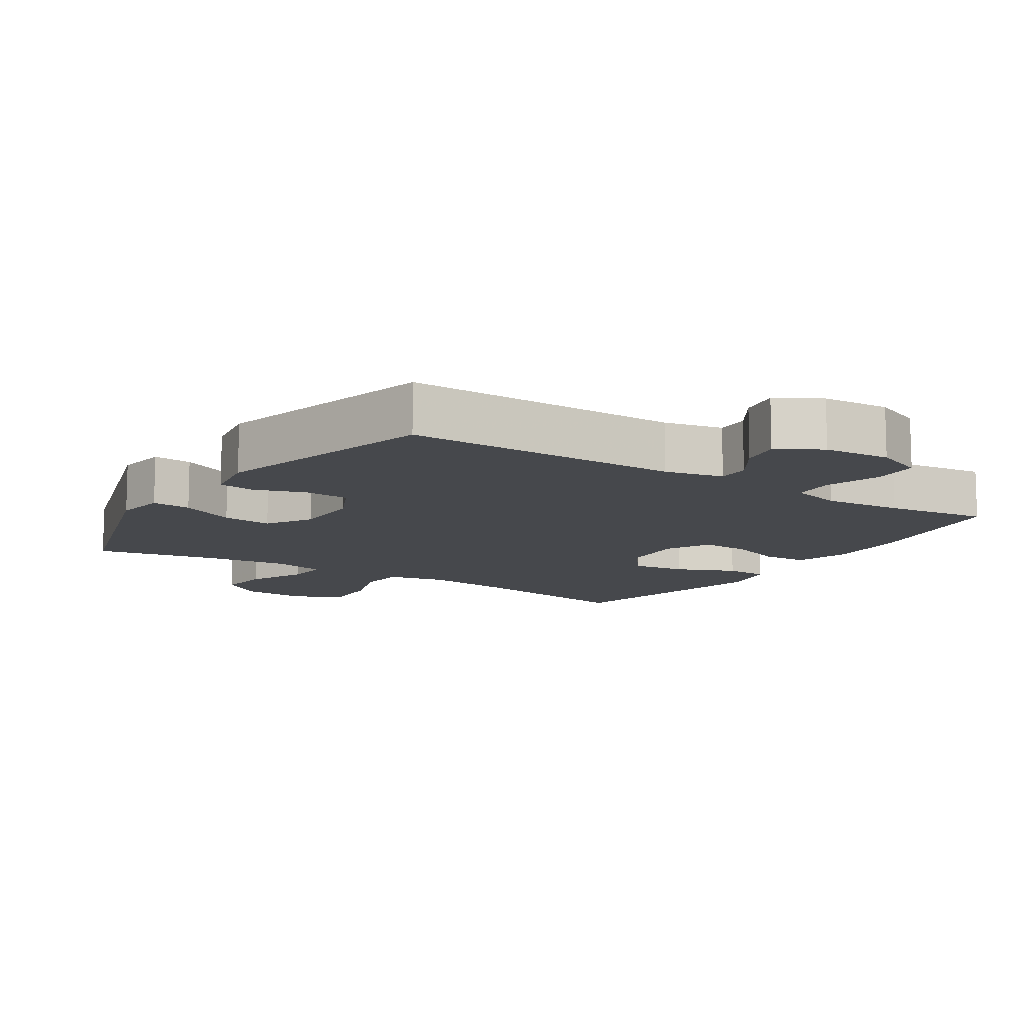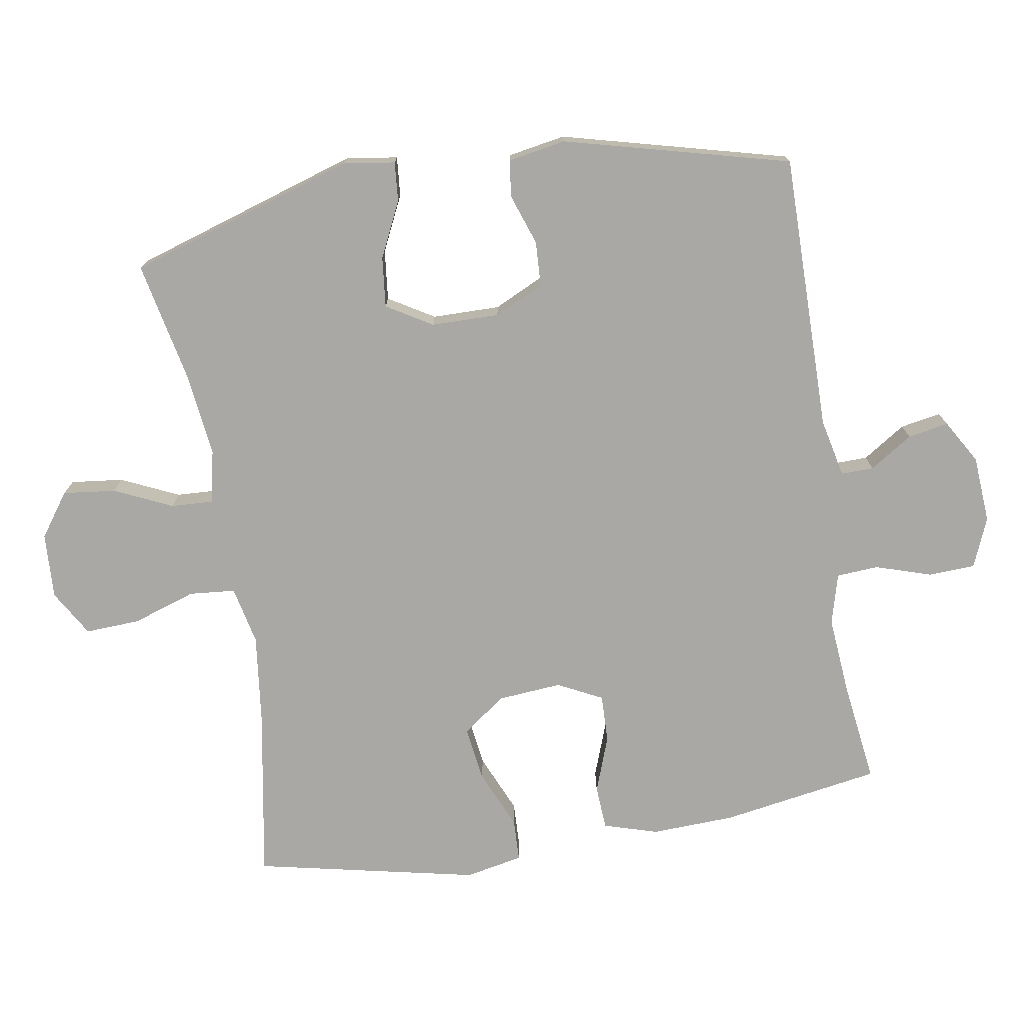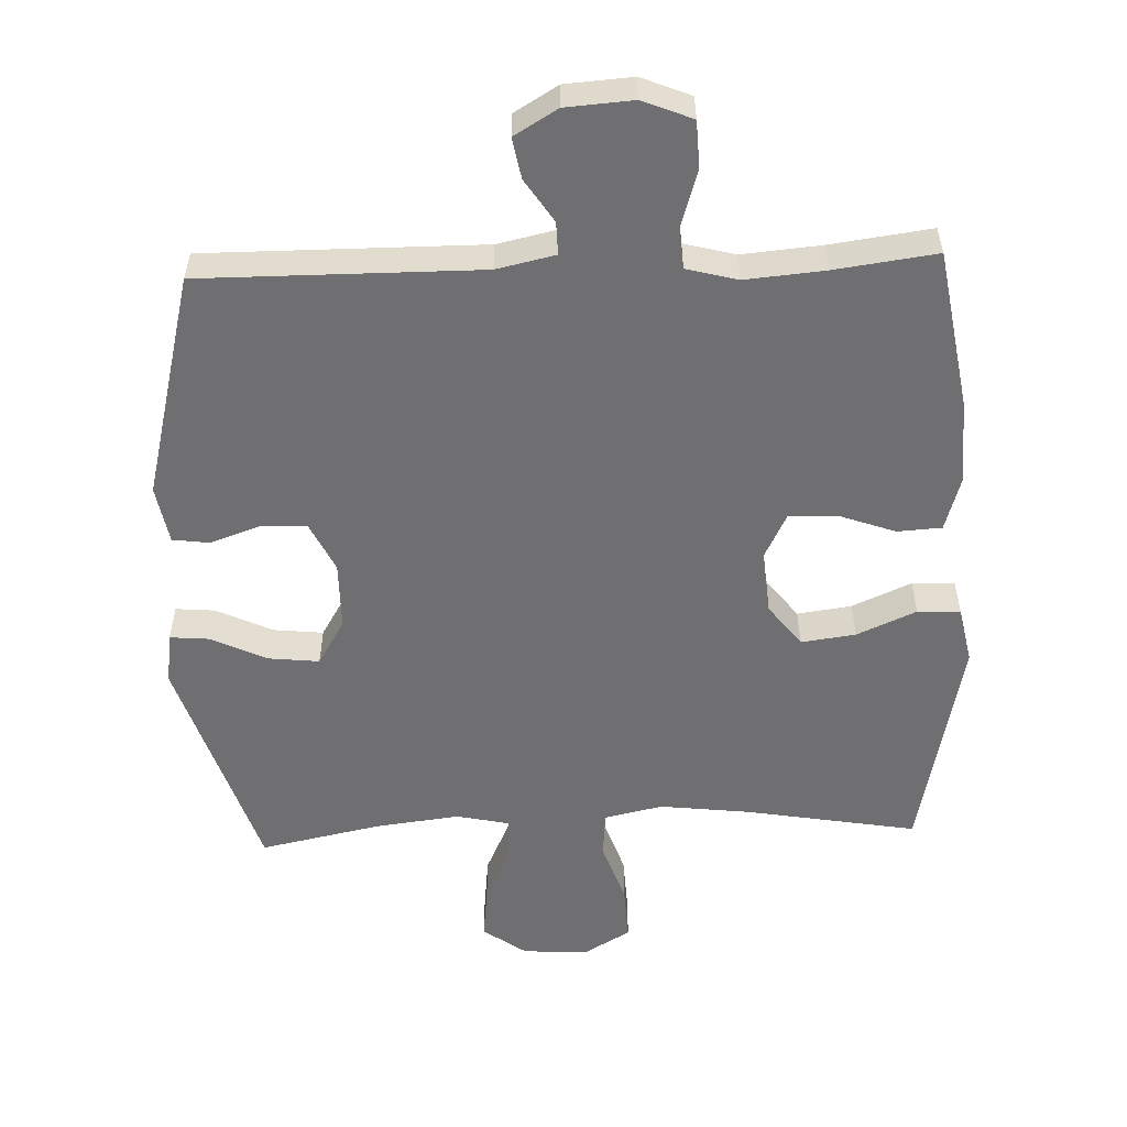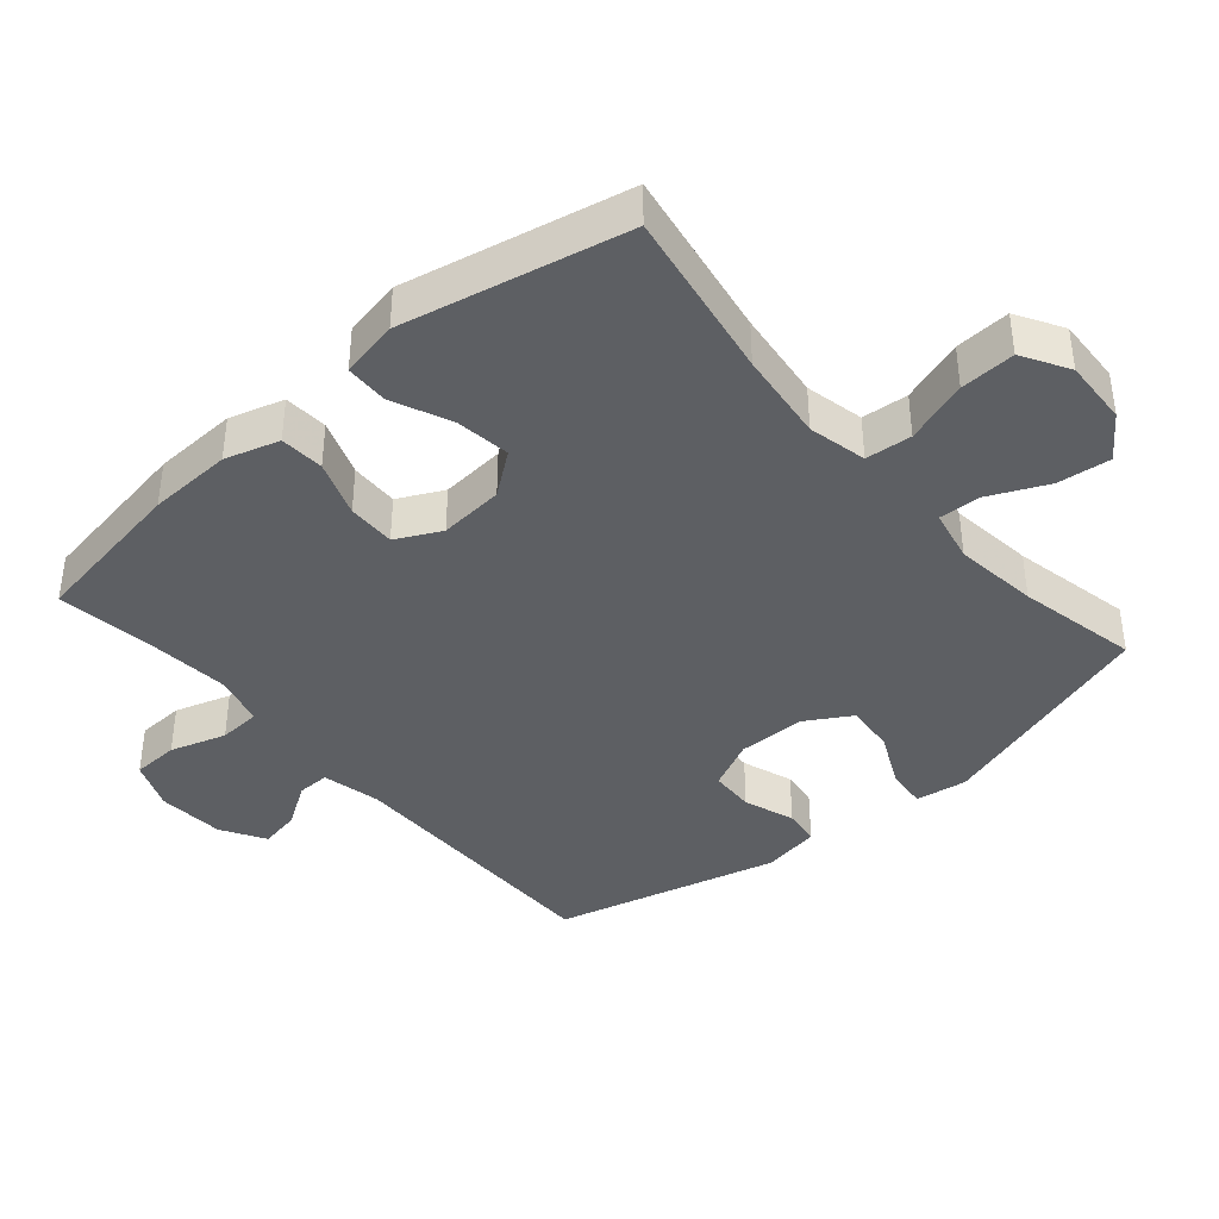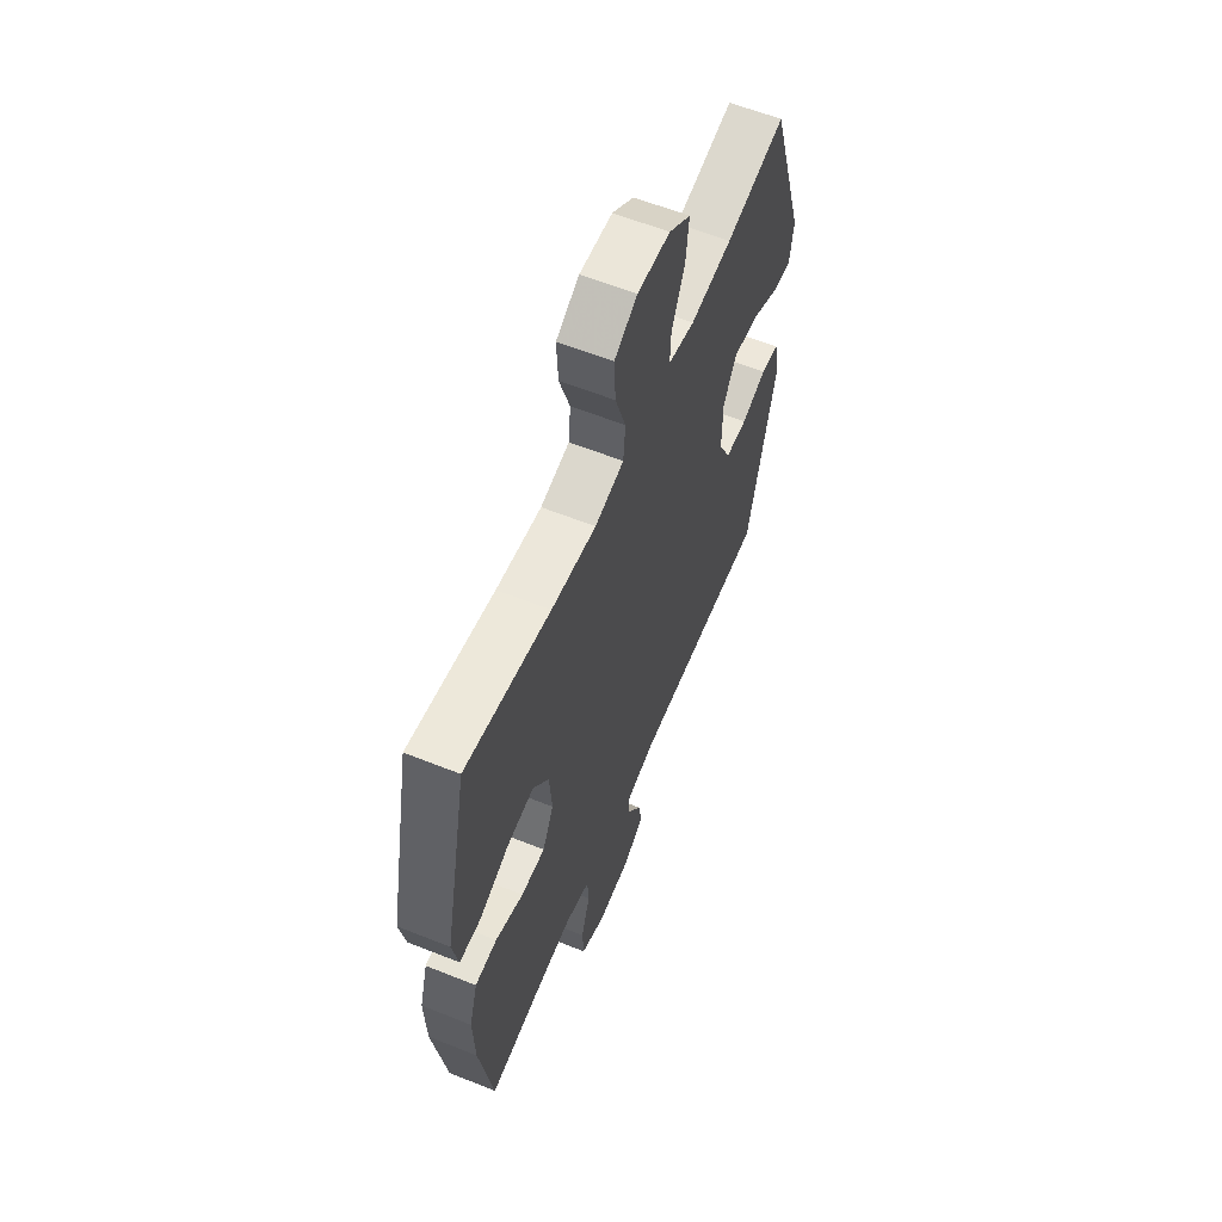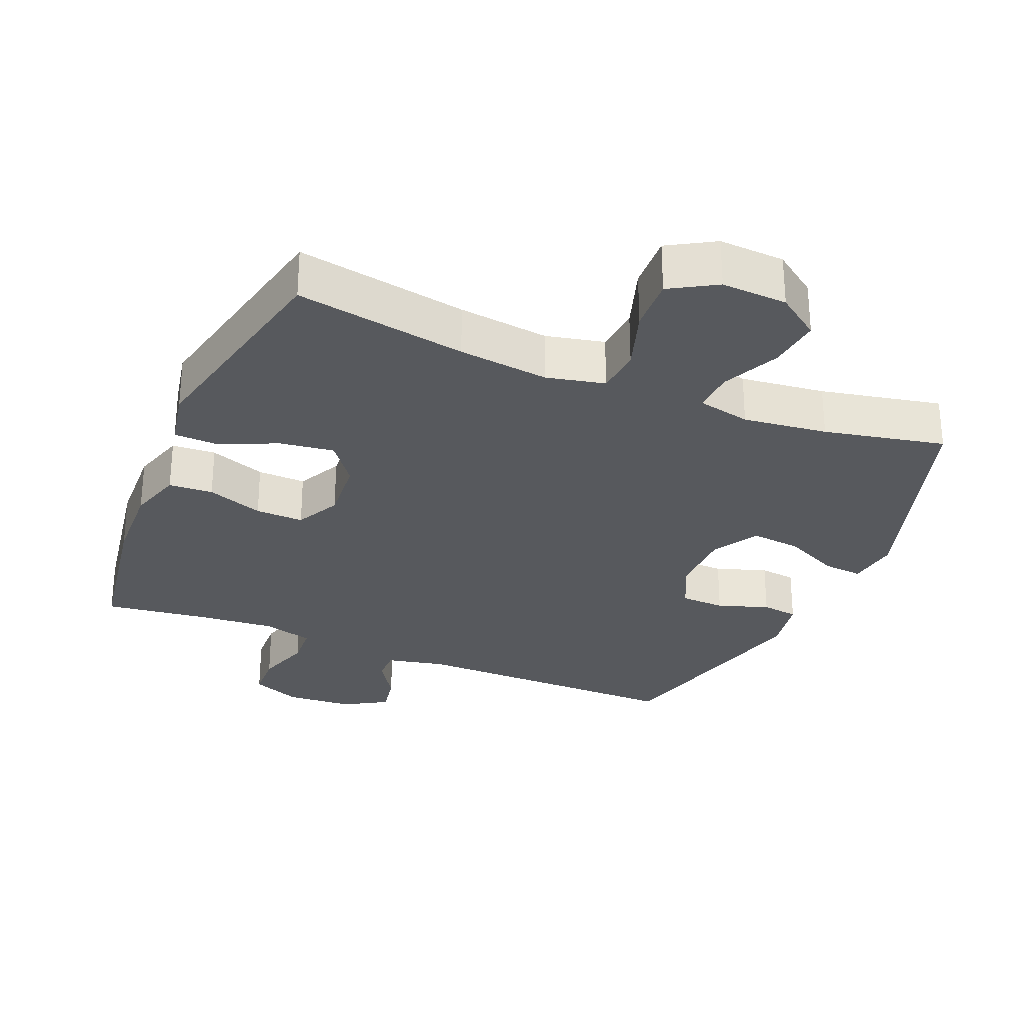
<metadata>
{"format":"obj","ext":"obj","renderer":"f3d","projection":"perspective","resolution":1024,"background":"white","views":[{"elev":-11.3,"azim":146.9,"up":"+Y"},{"elev":-75.0,"azim":99.3,"up":"+Y"},{"elev":-54.7,"azim":-177.8,"up":"+Y"},{"elev":-39.8,"azim":-49.3,"up":"+Y"},{"elev":60.0,"azim":-67.7,"up":"+Z"},{"elev":-29.0,"azim":-22.8,"up":"+Y"}]}
</metadata>
<code>
v 0.5 0.07 0.5
v 0.606 0.07 0.165
v 0.595 0.07 0.089
v 0.537 0.07 0.094
v 0.455 0.07 0.133
v 0.381 0.07 0.141
v 0.341 0.07 0.074
v 0.34 0.07 -0.026
v 0.375 0.07 -0.099
v 0.441 0.07 -0.102
v 0.516 0.07 -0.076
v 0.57 0.07 -0.083
v 0.585 0.07 -0.168
v 0.5 0.07 -0.5
v 0.091 0.07 -0.498
v 0.005 0.07 -0.517
v 0.006 0.07 -0.565
v 0.047 0.07 -0.628
v 0.058 0.07 -0.688
v -0.006 0.07 -0.726
v -0.105 0.07 -0.733
v -0.178 0.07 -0.703
v -0.181 0.07 -0.634
v -0.155 0.07 -0.552
v -0.159 0.07 -0.49
v -0.234 0.07 -0.47
v -0.35 0.07 -0.48
v -0.5 0.07 -0.5
v -0.539 0.07 -0.265
v -0.544 0.07 -0.142
v -0.52 0.07 -0.062
v -0.455 0.07 -0.058
v -0.372 0.07 -0.088
v -0.301 0.07 -0.09
v -0.268 0.07 -0.024
v -0.276 0.07 0.071
v -0.323 0.07 0.133
v -0.403 0.07 0.122
v -0.49 0.07 0.084
v -0.553 0.07 0.086
v -0.57 0.07 0.171
v -0.5 0.07 0.5
v -0.248 0.07 0.456
v -0.115 0.07 0.44
v -0.029 0.07 0.459
v -0.023 0.07 0.527
v -0.054 0.07 0.62
v -0.058 0.07 0.701
v 0.01 0.07 0.741
v 0.107 0.07 0.736
v 0.171 0.07 0.69
v 0.162 0.07 0.612
v 0.123 0.07 0.527
v 0.12 0.07 0.465
v 0.198 0.07 0.448
v 0.322 0.07 0.463
v 0.5 0 0.5
v 0.606 0 0.165
v 0.595 0 0.089
v 0.537 0 0.094
v 0.455 0 0.133
v 0.381 0 0.141
v 0.341 0 0.074
v 0.34 0 -0.026
v 0.375 0 -0.099
v 0.441 0 -0.102
v 0.516 0 -0.076
v 0.57 0 -0.083
v 0.585 0 -0.168
v 0.5 0 -0.5
v 0.091 0 -0.498
v 0.005 0 -0.517
v 0.006 0 -0.565
v 0.047 0 -0.628
v 0.058 0 -0.688
v -0.006 0 -0.726
v -0.105 0 -0.733
v -0.178 0 -0.703
v -0.181 0 -0.634
v -0.155 0 -0.552
v -0.159 0 -0.49
v -0.234 0 -0.47
v -0.35 0 -0.48
v -0.5 0 -0.5
v -0.539 0 -0.265
v -0.544 0 -0.142
v -0.52 0 -0.062
v -0.455 0 -0.058
v -0.372 0 -0.088
v -0.301 0 -0.09
v -0.268 0 -0.024
v -0.276 0 0.071
v -0.323 0 0.133
v -0.403 0 0.122
v -0.49 0 0.084
v -0.553 0 0.086
v -0.57 0 0.171
v -0.5 0 0.5
v -0.248 0 0.456
v -0.115 0 0.44
v -0.029 0 0.459
v -0.023 0 0.527
v -0.054 0 0.62
v -0.058 0 0.701
v 0.01 0 0.741
v 0.107 0 0.736
v 0.171 0 0.69
v 0.162 0 0.612
v 0.123 0 0.527
v 0.12 0 0.465
v 0.198 0 0.448
v 0.322 0 0.463
f 51 52 53
f 50 51 53
f 49 50 53
f 48 49 53
f 47 48 53
f 46 47 53
f 45 46 53 54
f 44 45 54 55
f 41 42 43
f 40 41 43
f 39 40 43
f 38 39 43
f 37 38 43 44
f 36 37 44 55
f 31 32 33
f 30 31 33
f 29 30 33
f 28 29 33
f 27 28 33
f 26 27 33 34
f 25 26 34 35
f 22 23 24
f 21 22 24
f 20 21 24
f 19 20 24
f 18 19 24
f 17 18 24
f 16 17 24 25
f 36 55 56
f 35 36 56
f 25 35 56
f 16 25 56
f 15 16 56
f 13 14 15
f 12 13 15
f 11 12 15
f 10 11 15
f 3 4 5
f 2 3 5
f 1 2 5
f 56 1 5
f 56 5 6
f 9 10 15
f 8 9 15
f 7 8 15 56
f 6 7 56
f 109 108 107
f 109 107 106
f 109 106 105
f 109 105 104
f 109 104 103
f 109 103 102
f 110 109 102 101
f 111 110 101 100
f 99 98 97
f 99 97 96
f 99 96 95
f 99 95 94
f 100 99 94 93
f 111 100 93 92
f 89 88 87
f 89 87 86
f 89 86 85
f 89 85 84
f 89 84 83
f 90 89 83 82
f 91 90 82 81
f 80 79 78
f 80 78 77
f 80 77 76
f 80 76 75
f 80 75 74
f 80 74 73
f 81 80 73 72
f 112 111 92
f 112 92 91
f 112 91 81
f 112 81 72
f 112 72 71
f 71 70 69
f 71 69 68
f 71 68 67
f 71 67 66
f 61 60 59
f 61 59 58
f 61 58 57
f 61 57 112
f 62 61 112
f 71 66 65
f 71 65 64
f 112 71 64 63
f 112 63 62
f 1 57 58 2
f 2 58 59 3
f 3 59 60 4
f 4 60 61 5
f 5 61 62 6
f 6 62 63 7
f 7 63 64 8
f 8 64 65 9
f 9 65 66 10
f 10 66 67 11
f 11 67 68 12
f 12 68 69 13
f 13 69 70 14
f 14 70 71 15
f 15 71 72 16
f 16 72 73 17
f 17 73 74 18
f 18 74 75 19
f 19 75 76 20
f 20 76 77 21
f 21 77 78 22
f 22 78 79 23
f 23 79 80 24
f 24 80 81 25
f 25 81 82 26
f 26 82 83 27
f 27 83 84 28
f 28 84 85 29
f 29 85 86 30
f 30 86 87 31
f 31 87 88 32
f 32 88 89 33
f 33 89 90 34
f 34 90 91 35
f 35 91 92 36
f 36 92 93 37
f 37 93 94 38
f 38 94 95 39
f 39 95 96 40
f 40 96 97 41
f 41 97 98 42
f 42 98 99 43
f 43 99 100 44
f 44 100 101 45
f 45 101 102 46
f 46 102 103 47
f 47 103 104 48
f 48 104 105 49
f 49 105 106 50
f 50 106 107 51
f 51 107 108 52
f 52 108 109 53
f 53 109 110 54
f 54 110 111 55
f 55 111 112 56
f 56 112 57 1

</code>
